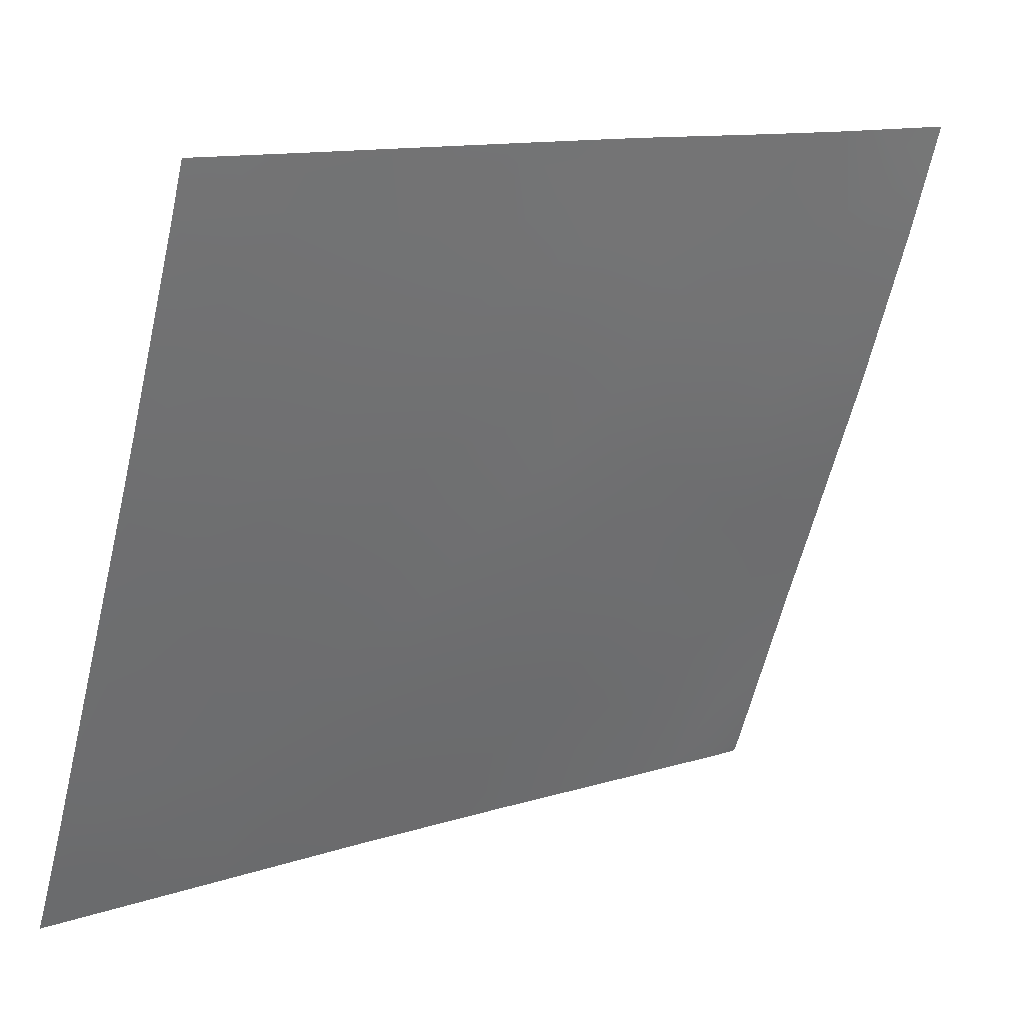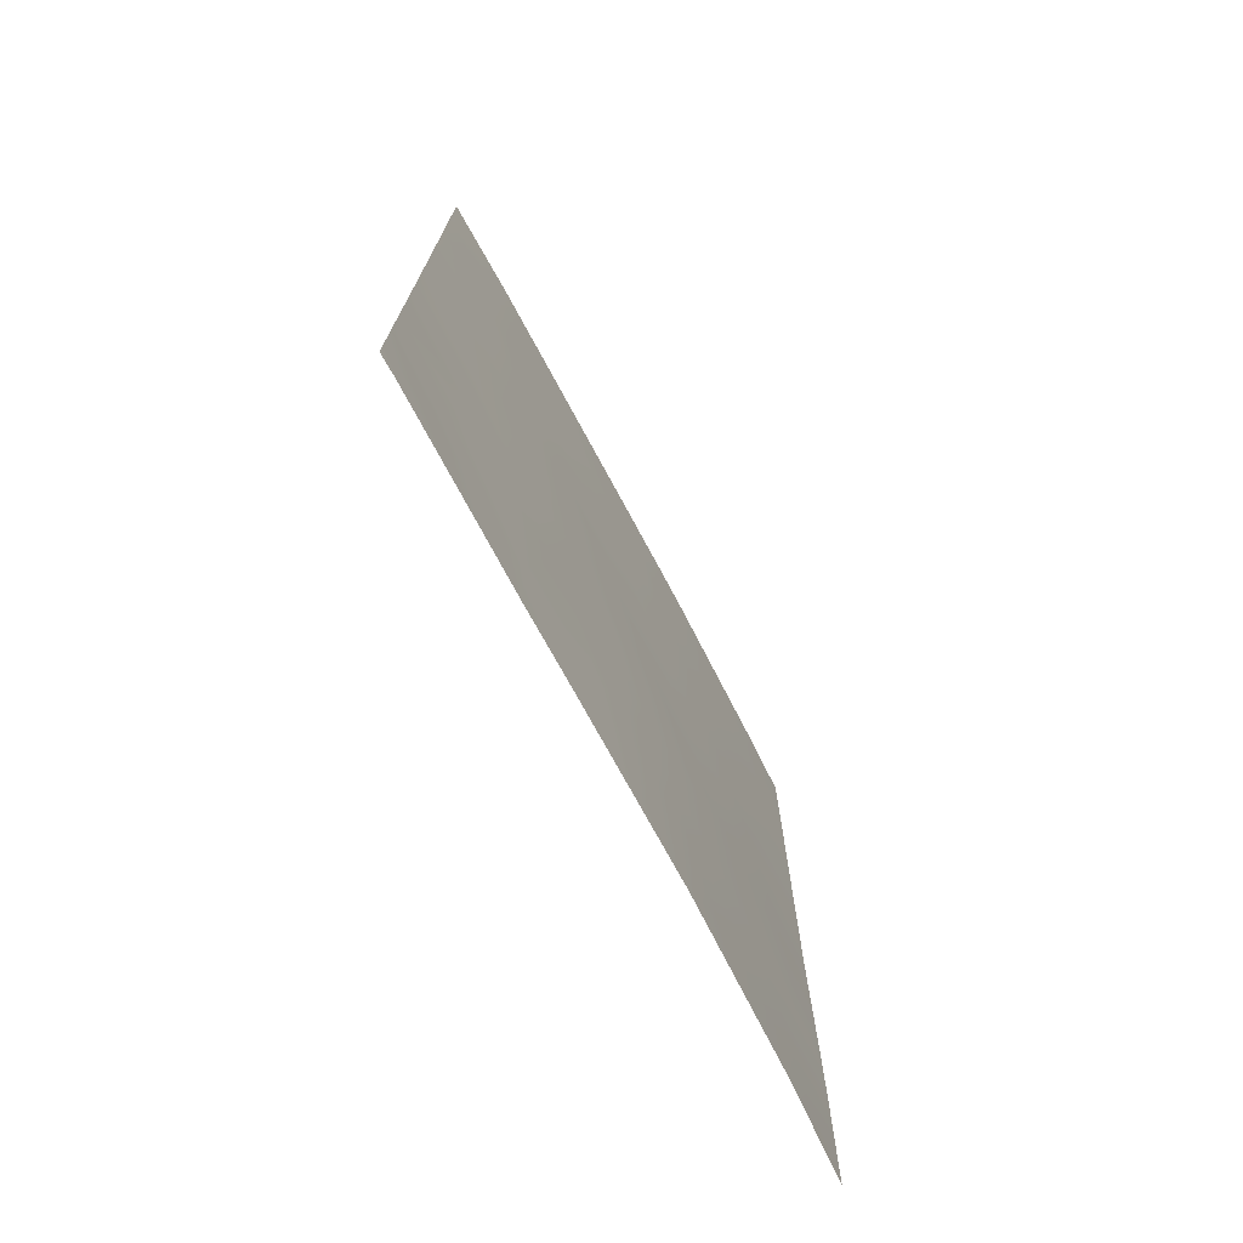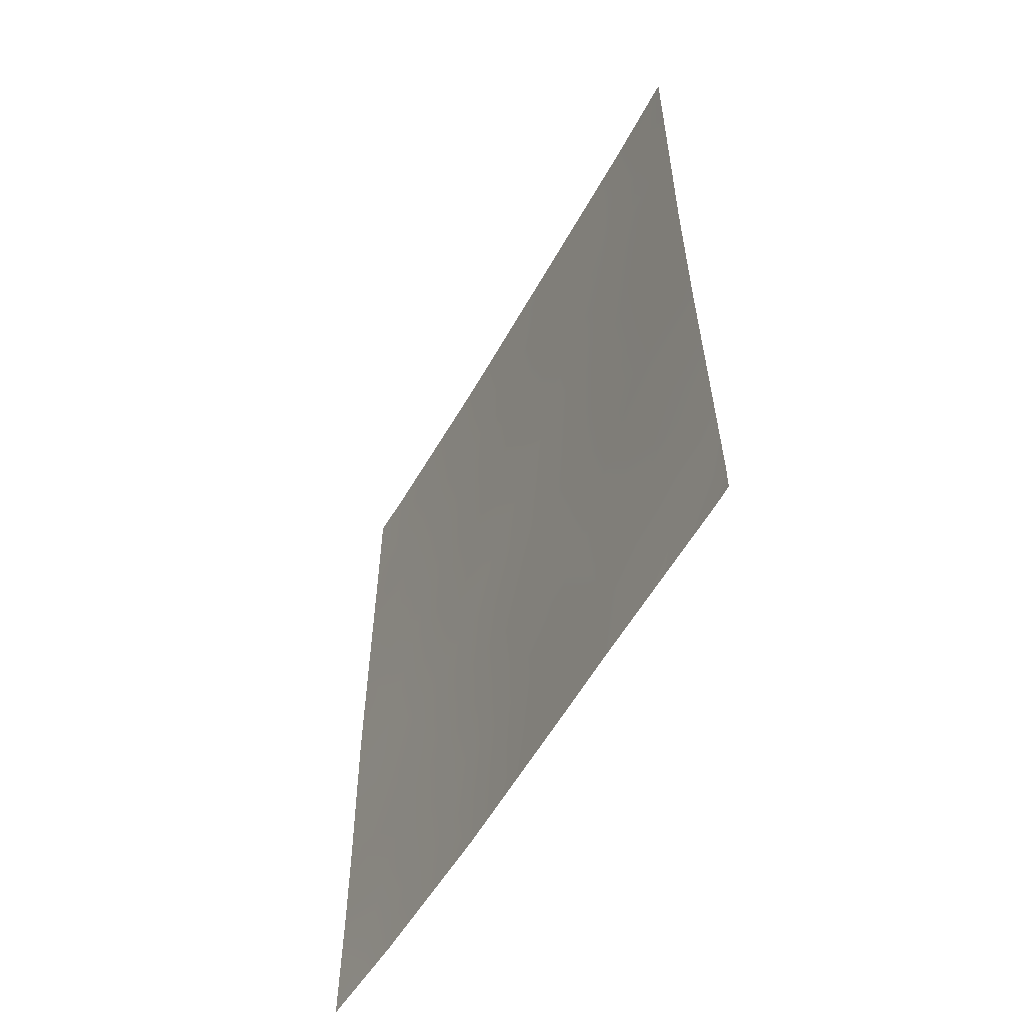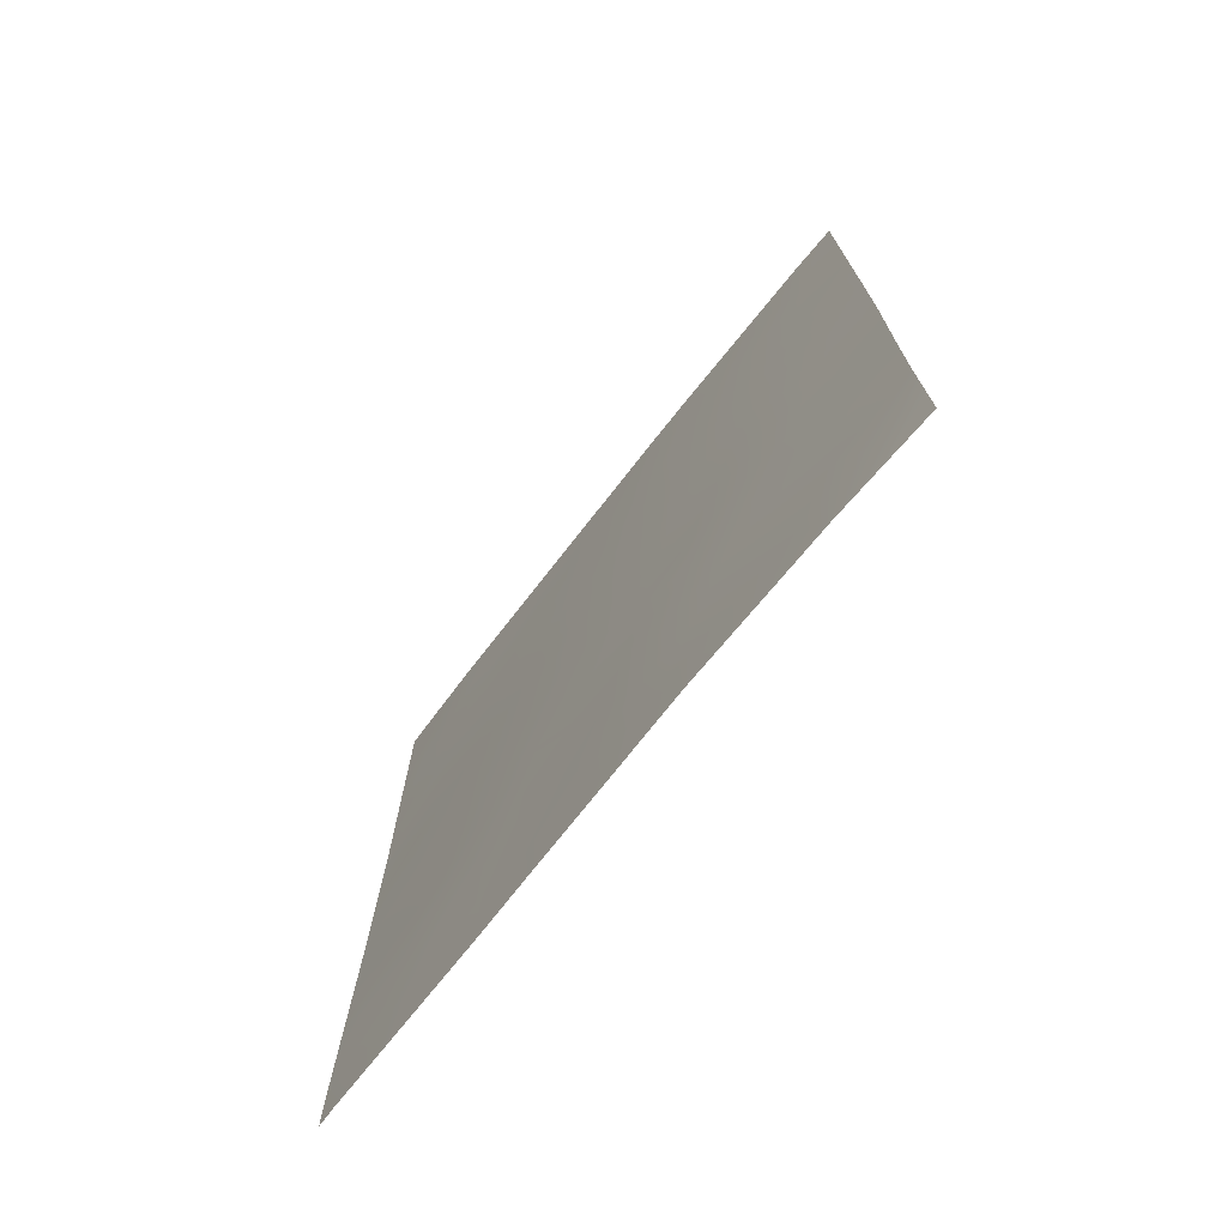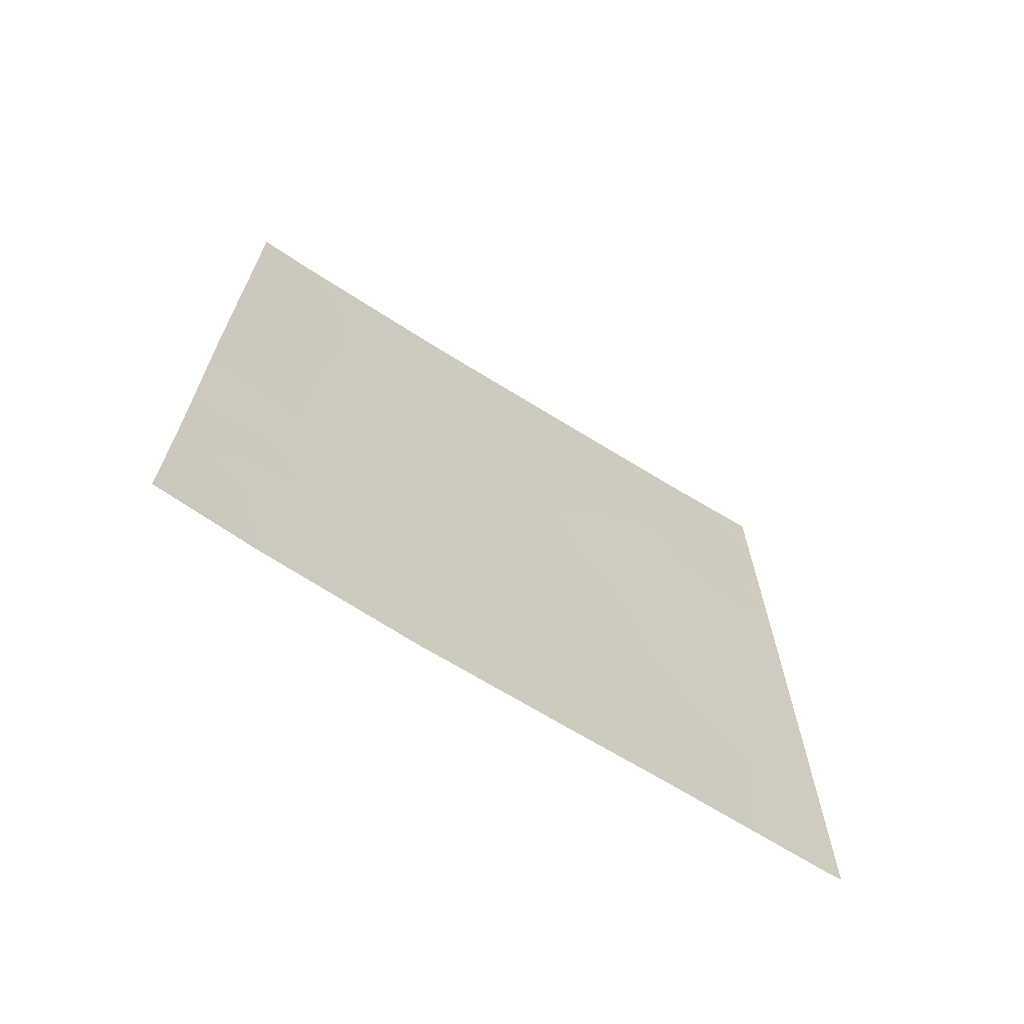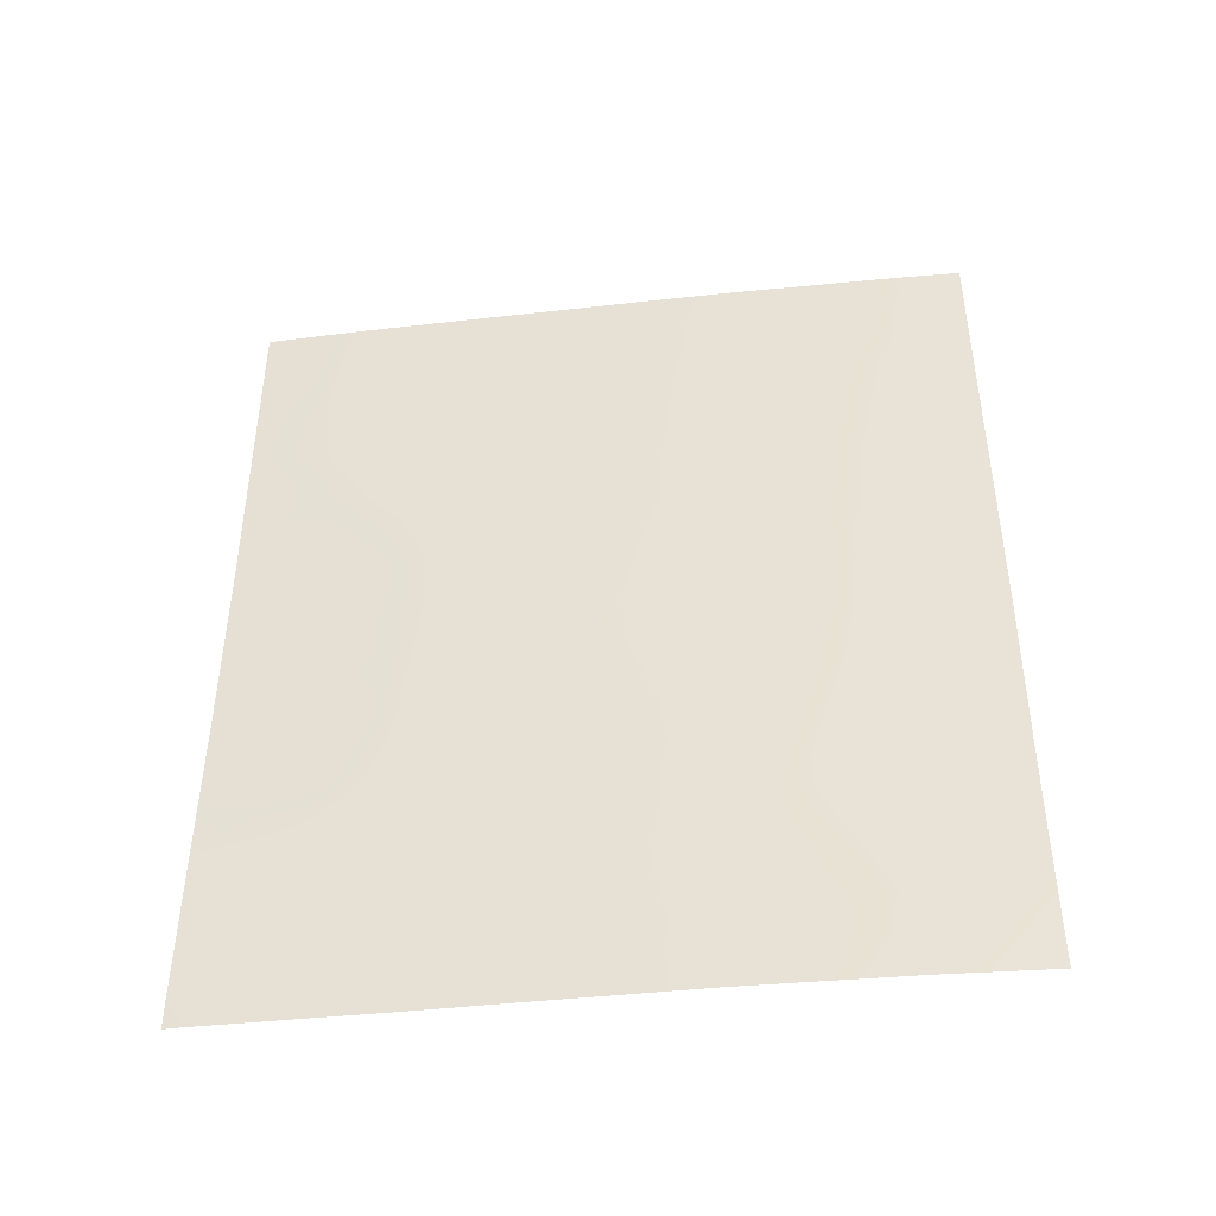
<metadata>
{"format":"obj","ext":"obj","renderer":"f3d","projection":"perspective","resolution":1024,"background":"white","views":[{"elev":11.4,"azim":50.1,"up":"+Y"},{"elev":-73.1,"azim":6.6,"up":"+Z"},{"elev":-55.5,"azim":-50.1,"up":"+Z"},{"elev":-72.5,"azim":120.4,"up":"+Z"},{"elev":-68.1,"azim":-143.6,"up":"+Z"},{"elev":-42.6,"azim":76.0,"up":"+Z"}]}
</metadata>
<code>
v -100.5 82.31 43.56
v -101.3 80.26 43.65
v -102 78.41 50
v -102.1 78.06 48.82
v -103.4 74.88 40.8
v -103.9 73.61 42.07
v -104.3 72.76 45.15
v -101.8 78.94 49.04
v -102 78.26 47.19
v -103.1 75.48 42.64
v -101.8 78.91 41.84
v -102.7 76.51 47.72
v -102.9 76.21 50
v -101.7 79.2 50
v -101.2 80.56 48.25
v -102.8 76.26 38
v -102.2 77.83 39.7
v -100.9 81.2 45.44
v -104.2 72.7 40.33
v -103.5 74.46 38.89
v -104.2 72.68 38.43
v -104.1 72.93 38
v -101.8 78.68 38
v -101 80.87 38
v -102.6 76.79 41.28
v -100.5 82.3 47.27
v -100.5 82.29 48.44
v -100.8 81.58 50
v -103.9 73.61 48.25
v -103.7 74.07 50
v -104.3 72.76 50
v -100.5 82.28 50
v -100.5 82.31 38
v -103.2 75.37 38
v -104.3 72.76 47.41
v -101 81.03 41.66
v -104.3 72.73 42.66
v -104.2 72.68 38
v -100.5 82.3 41.31
v -102.9 76.06 44.53
v -100.5 82.3 39.89
v -100.5 82.3 45.38
v -102 78.36 43.57
v -103.4 74.93 46.11
v -101.3 80.12 47.29
v -103.6 74.24 43.94
v -102.8 76.2 38.89
v -101.4 79.96 39.8
v -101.6 79.3 45.48
v -103.5 74.6 48.16
v -102.2 77.77 45.22
v -102.4 77.4 43.23
v -103.9 73.6 44.53
v -104.3 72.75 43.91
v -101.5 79.56 48.16
v -101.9 78.64 48.05
v -101.7 79.17 47.22
v -103.6 74.25 41.48
v -103.2 75.18 41.72
v -103.5 74.55 42.38
v -101.4 79.95 49.11
v -102.3 77.47 38
v -102 78.23 38.86
v -102.4 77.16 38.84
v -101.1 80.66 46.38
v -101.5 79.71 46.37
v -101.3 80.23 45.47
v -101.5 79.78 44.59
v -101.1 80.74 44.55
v -103.9 73.61 39.69
v -104.2 72.69 39.38
v -103.9 73.55 38.86
v -101 81.06 39.83
v -101.2 80.42 38.9
v -100.8 81.45 38.93
v -102.9 76.14 41.97
v -102.5 77.12 42.25
v -102.7 76.44 42.92
v -100.8 81.65 46.35
v -101 81.14 47.31
v -100.8 81.54 48.29
v -100.7 81.85 49.2
v -101 81.01 49.18
v -104 73.42 50
v -104 73.48 49.3
v -104.3 72.76 48.71
v -100.5 82.29 49.22
v -101.2 80.39 50
v -100.8 81.59 38
v -100.5 82.3 38.94
v -103.8 73.87 40.58
v -102 78.38 40.69
v -102.2 77.8 41.53
v -102.4 77.36 40.52
v -104.3 72.76 46.28
v -104.1 73.26 46.14
v -103.8 73.85 45.61
v -103.4 74.83 43.3
v -103 75.83 41.04
v -103.3 75.14 50
v -103.7 74.22 48.97
v -103.4 74.95 49.14
v -103.2 75.3 39.04
v -103.6 74.15 38
v -100.5 82.3 42.44
v -100.8 81.57 42.58
v -100.7 81.77 41.67
v -102.4 77.31 50
v -102.3 77.5 49.43
v -103 75.93 49.18
v -102.5 77.23 48.43
v -103.5 74.54 44.96
v -103.3 75.15 44.26
v -103.1 75.5 45.23
v -100.5 82.3 40.6
v -100.8 81.6 40.77
v -100.5 82.31 44.47
v -100.8 81.69 44.5
v -102.6 76.71 43.89
v -103 75.77 43.58
v -100.5 82.3 46.32
v -101.5 79.68 42.75
v -101.6 79.31 43.7
v -101.8 78.88 42.89
v -102.1 78.1 42.55
v -104.2 72.72 41.49
v -104 73.36 41.22
v -102.5 76.9 39.63
v -101.8 78.88 39.77
v -101.6 79.45 40.76
v -101.6 79.33 38.88
v -101.2 80.53 40.74
v -101.4 80.04 41.72
v -103.1 75.56 40.09
v -103.4 74.83 47.21
v -103.8 73.86 47.36
v -102.2 77.91 47.96
v -102.4 77.38 47.39
v -102.7 76.71 46.74
v -102.2 77.76 46.32
v -100.9 81.23 43.59
v -101.4 79.78 38
v -102.7 76.45 40.34
v -101.8 78.79 46.34
v -103.1 75.6 48.08
v -102.6 76.94 45.77
v -103 75.76 46.98
v -102.9 76.01 46.04
v -102.3 77.65 44.23
v -101.9 78.68 44.62
v -101.1 80.65 42.65
v -102.8 76.3 45.3
v -102 78.49 45.56
v -102.6 76.92 44.84
v -103.9 73.55 43.53
v -102.6 76.8 49.34
v -103.5 74.6 39.89
v -102.8 76.44 48.54
v -104.1 73.15 46.78
v -103.8 73.93 46.6
v -103.8 73.87 42.91
v -102.9 76.1 39.56
f 55 56 57
f 58 59 60
f 55 15 61
f 62 63 64
f 65 66 67
f 68 69 67
f 70 71 72
f 73 74 75
f 76 77 78
f 65 79 80
f 82 83 81
f 86 29 85
f 82 27 87
f 88 61 83
f 89 90 75
f 70 157 91
f 92 93 94
f 95 7 96
f 97 160 96
f 46 161 98
f 76 59 99
f 22 21 38
f 34 20 104
f 105 106 107
f 108 13 156
f 112 113 114
f 107 116 39
f 1 117 118
f 119 120 78
f 121 26 79
f 81 15 80
f 122 123 124
f 93 125 77
f 126 19 127
f 91 58 127
f 92 129 130
f 63 131 129
f 132 133 130
f 160 135 136
f 137 111 138
f 139 140 138
f 118 69 141
f 112 97 53
f 56 8 4
f 131 142 74
f 143 99 134
f 98 120 113
f 94 143 128
f 73 116 132
f 66 57 144
f 147 145 135
f 147 148 139
f 43 150 149
f 68 150 123
f 122 133 151
f 141 151 106
f 148 114 152
f 153 144 140
f 119 149 154
f 146 152 154
f 125 124 43
f 37 155 54
f 54 155 53
f 54 53 7
f 45 55 57
f 55 8 56
f 57 56 9
f 6 58 60
f 58 5 59
f 60 59 10
f 8 61 14
f 8 55 61
f 55 45 15
f 16 62 64
f 62 23 63
f 64 63 17
f 18 65 67
f 65 45 66
f 67 66 49
f 49 68 67
f 68 2 69
f 67 69 18
f 70 19 71
f 72 71 21
f 72 21 22
f 41 73 75
f 73 48 74
f 75 74 24
f 10 76 78
f 76 25 77
f 78 77 52
f 45 65 80
f 65 18 79
f 80 79 26
f 26 27 81
f 27 82 81
f 82 28 83
f 81 83 15
f 85 30 84
f 85 84 31
f 31 86 85
f 86 35 29
f 28 82 32
f 87 32 82
f 28 88 83
f 88 14 61
f 83 61 15
f 24 89 75
f 89 33 90
f 75 90 41
f 34 16 47
f 19 70 91
f 70 72 20
f 91 157 5
f 17 92 94
f 92 11 93
f 94 93 25
f 35 95 159
f 7 97 96
f 97 44 160
f 4 8 3
f 46 155 161
f 98 60 10
f 25 76 99
f 76 10 59
f 99 59 5
f 8 14 3
f 13 100 110
f 100 30 102
f 102 101 50
f 34 103 20
f 104 20 72
f 104 72 22
f 39 105 107
f 105 1 106
f 107 106 36
f 3 108 109
f 156 158 111
f 109 111 4
f 44 112 114
f 112 46 113
f 114 113 40
f 41 115 116
f 39 116 115
f 116 107 36
f 117 42 118
f 18 118 42
f 52 119 78
f 119 40 120
f 78 120 10
f 42 79 18
f 79 42 121
f 26 81 80
f 80 15 45
f 11 122 124
f 122 2 123
f 124 123 43
f 25 93 77
f 93 11 125
f 77 125 52
f 6 126 127
f 19 91 127
f 91 5 58
f 127 58 6
f 16 64 47
f 64 17 128
f 11 92 130
f 92 17 129
f 130 129 48
f 17 63 129
f 63 23 131
f 129 131 48
f 48 132 130
f 132 36 133
f 130 133 11
f 47 162 103
f 103 157 20
f 160 44 135
f 136 135 50
f 9 137 138
f 137 4 111
f 138 111 12
f 12 139 138
f 139 146 140
f 138 140 9
f 1 118 141
f 118 18 69
f 141 69 2
f 46 112 53
f 112 44 97
f 53 97 7
f 9 56 137
f 137 56 4
f 48 131 74
f 131 23 142
f 74 142 24
f 101 30 85
f 143 25 99
f 46 98 113
f 98 10 120
f 113 120 40
f 17 94 128
f 94 25 143
f 48 73 132
f 73 41 116
f 132 116 36
f 49 66 144
f 66 45 57
f 144 57 9
f 110 145 158
f 146 51 140
f 29 136 50
f 44 147 135
f 147 12 145
f 135 145 50
f 12 147 139
f 147 44 148
f 139 148 146
f 52 43 149
f 149 150 51
f 2 68 123
f 68 49 150
f 123 150 43
f 2 122 151
f 122 11 133
f 151 133 36
f 1 141 106
f 141 2 151
f 106 151 36
f 146 148 152
f 148 44 114
f 152 114 40
f 51 153 140
f 153 49 144
f 140 144 9
f 40 119 154
f 119 52 149
f 154 149 51
f 51 146 154
f 154 152 40
f 49 153 150
f 153 51 150
f 52 125 43
f 125 11 124
f 6 161 37
f 126 6 37
f 136 29 35
f 101 85 29
f 50 101 29
f 109 4 3
f 108 156 109
f 156 111 109
f 134 157 103
f 34 47 103
f 110 100 102
f 156 13 110
f 96 160 159
f 110 158 156
f 70 20 157
f 158 12 111
f 47 64 128
f 128 143 162
f 102 50 145
f 158 145 12
f 102 145 110
f 155 46 53
f 159 95 96
f 102 30 101
f 160 136 159
f 35 159 136
f 161 60 98
f 60 161 6
f 134 99 5
f 161 155 37
f 157 134 5
f 162 134 103
f 134 162 143
f 128 162 47

</code>
